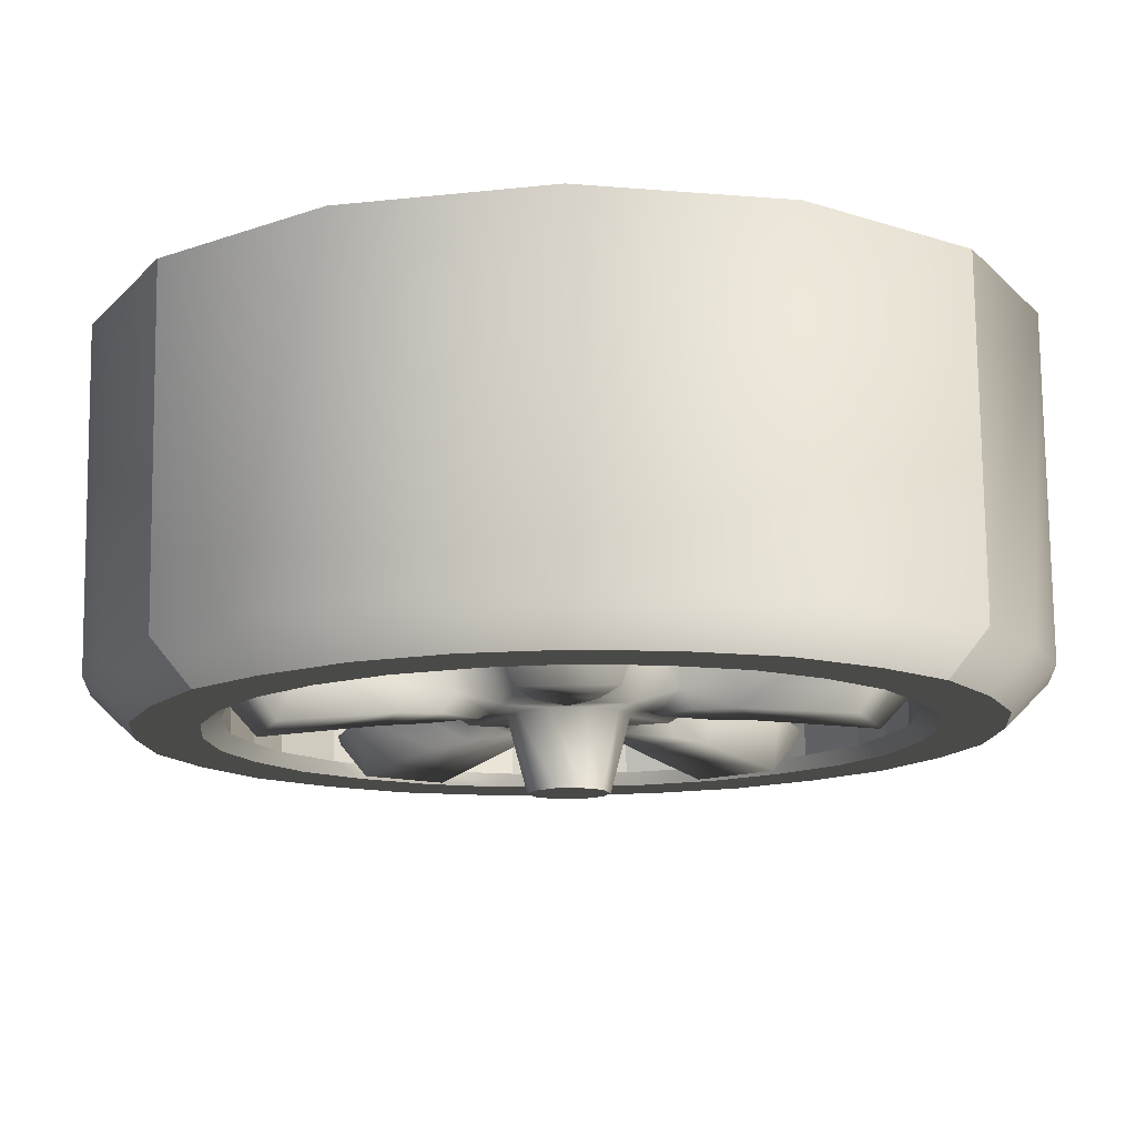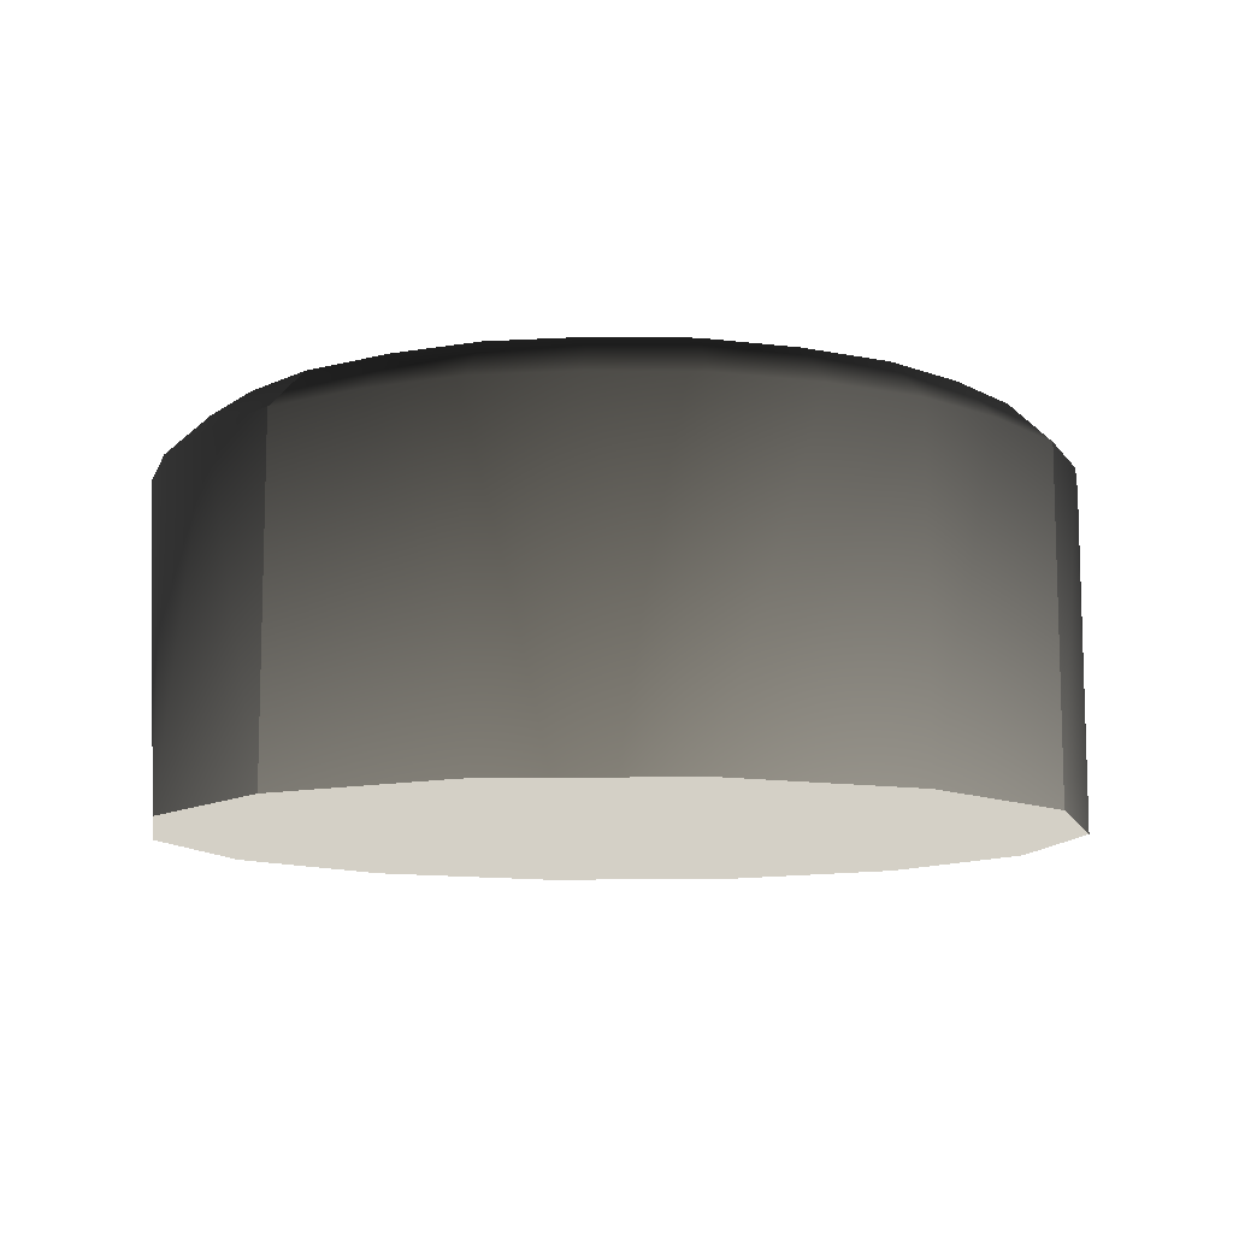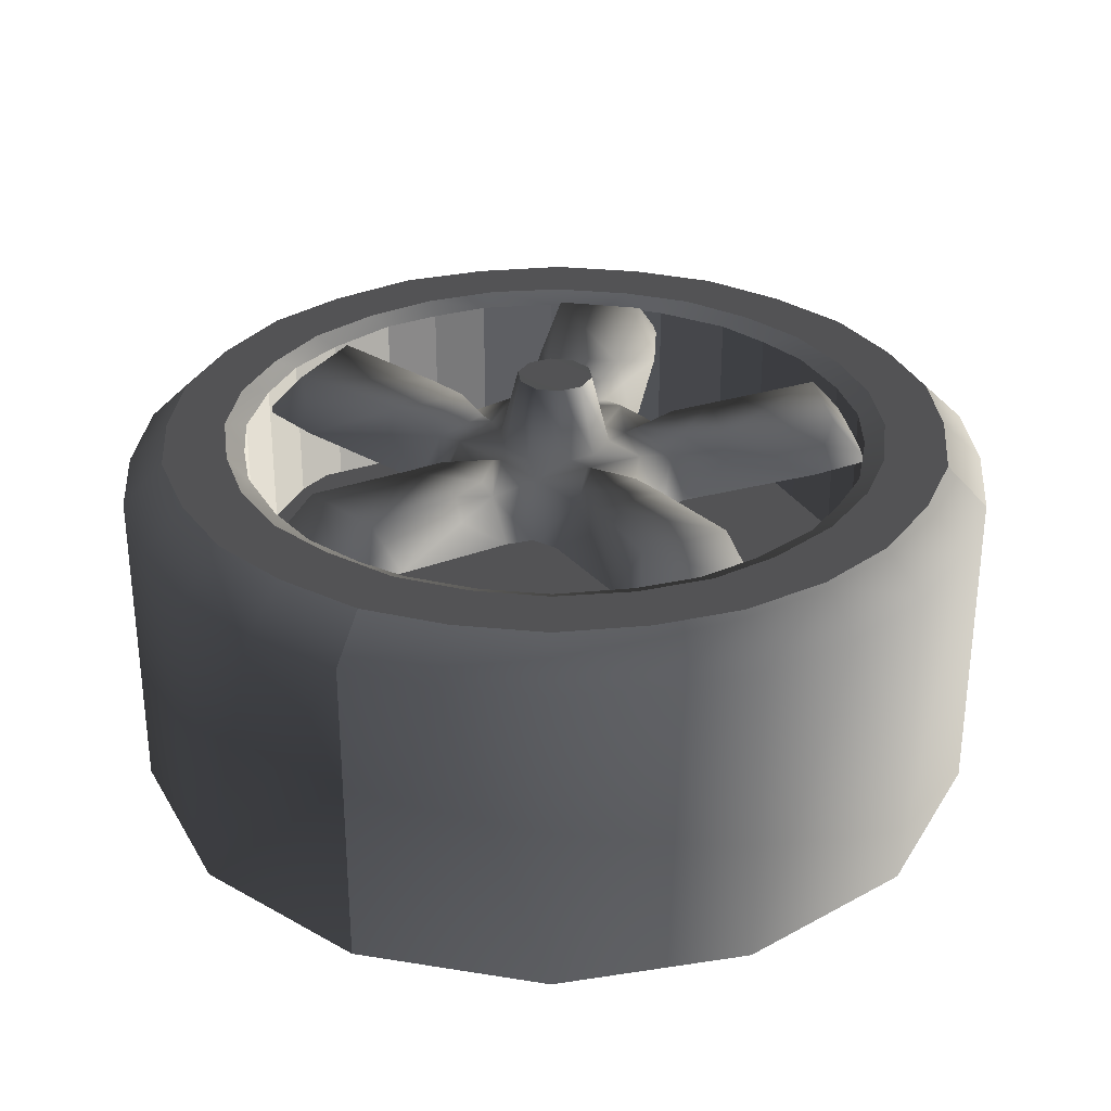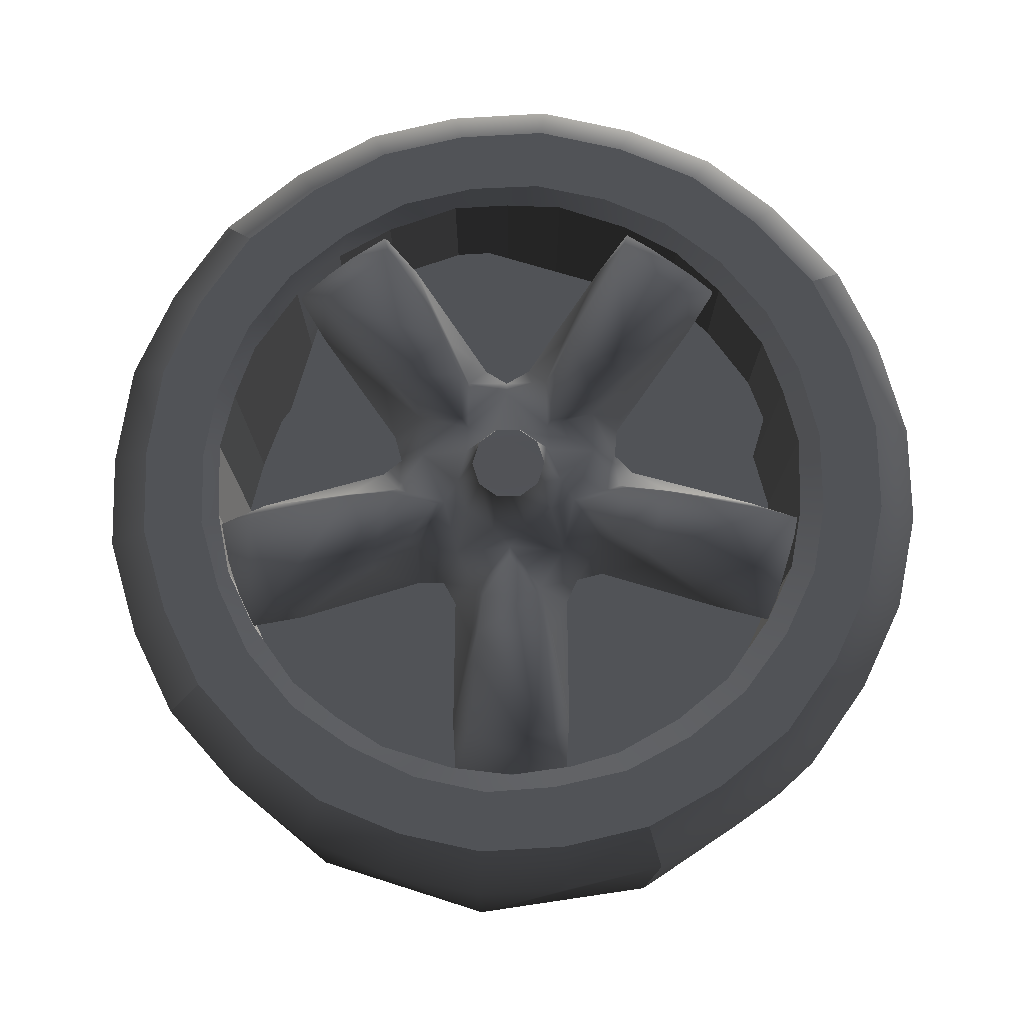
<metadata>
{"format":"obj","ext":"obj","renderer":"f3d","projection":"perspective","resolution":1024,"background":"white","views":[{"elev":77.1,"azim":179.3,"up":"+Z"},{"elev":-10.9,"azim":93.2,"up":"+Y"},{"elev":30.5,"azim":-25.3,"up":"+Y"},{"elev":76.5,"azim":-72.5,"up":"+Y"}]}
</metadata>
<code>
v  -8.972 4.47 -7.115
v  -8.768 4.47 -4.156
v  -7.598 4.47 -6.017
v  -10.34 4.47 -4.796
v  -9.396 4.47 -2.127
v  -11.19 4.47 -2.539
v  -9.674 4.47 -0.0353
v  -11.41 4.47 0.0942
v  -9.466 4.47 2.155
v  -11.19 4.47 2.539
v  -10.3 4.47 4.886
v  -7.167 4.47 8.831
v  -7.575 4.47 6.009
v  -8.972 4.47 7.115
v  -8.701 4.47 4.074
v  -6.009 4.47 7.539
v  -4.981 4.47 10.28
v  -4.219 4.47 8.713
v  -2.488 4.47 11.08
v  -2.151 4.47 9.419
v  -0.0039 4.47 9.706
v  7.206 4.47 8.799
v  4.199 4.47 8.681
v  4.981 4.47 10.28
v  2.567 4.47 11.12
v  2.013 4.47 9.427
v  0 4.47 11.41
v  11.41 4.47 0.0432
v  9.419 4.47 2.143
v  11.19 4.47 2.539
v  10.33 4.47 4.824
v  8.725 4.47 4.141
v  8.972 4.47 7.115
v  7.555 4.47 6.001
v  6.075 4.47 7.477
v  7.143 4.47 -8.85
v  7.551 4.47 -5.985
v  8.972 4.47 -7.115
v  10.27 4.47 -4.941
v  8.697 4.47 -4.082
v  11.19 4.47 -2.539
v  9.412 4.47 -2.131
v  9.627 4.47 0.0589
v  -2.606 4.47 -11.05
v  -0.0039 4.47 -9.592
v  0 4.47 -11.41
v  2.48 4.47 -11.08
v  2.202 4.47 -9.353
v  4.981 4.47 -10.28
v  4.188 4.47 -8.646
v  6.04 4.47 -7.414
v  -7.135 4.47 -8.854
v  -4.207 4.47 -8.681
v  -4.981 4.47 -10.28
v  -2.143 4.47 -9.341
v  -6.009 4.47 -7.504
v  12.59 3.312 0.0706
v  12.34 3.312 -2.802
v  12.34 -6.032 -2.802
v  11.29 3.312 -5.542
v  9.898 3.312 -7.849
v  7.932 3.312 -9.726
v  5.495 3.312 -11.35
v  12.34 3.312 2.802
v  12.34 -6.032 2.802
v  11.42 3.312 5.279
v  9.898 -6.032 7.849
v  9.898 3.312 7.849
v  -9.898 3.312 7.849
v  -12.34 -6.032 2.802
v  -9.898 -6.032 7.849
v  -11.39 3.312 5.346
v  -12.34 3.312 2.802
v  -12.59 3.312 0.1374
v  -11.39 3.312 -5.33
v  -12.34 3.312 -2.802
v  -12.34 -6.032 -2.802
v  -9.898 -6.032 -7.849
v  -9.898 3.312 -7.849
v  5.495 -6.032 -11.35
v  9.898 -6.032 -7.849
v  -5.495 -6.032 11.34
v  -5.495 -6.032 -11.35
v  0 -6.032 12.59
v  0 -6.032 -12.59
v  5.495 -6.032 11.34
v  -3.929 -4.27 8.124
v  -3.929 4.141 8.124
v  -1.821 -4.27 8.784
v  -1.821 4.141 8.784
v  0 -4.27 9.019
v  0 4.141 9.019
v  -5.577 -4.27 7.045
v  -7.084 -4.27 5.624
v  -5.577 4.141 7.045
v  -7.084 4.141 5.624
v  -9.043 -4.27 0.9341
v  -9.043 4.141 0.9341
v  -8.701 -4.27 2.732
v  -8.701 4.141 2.732
v  -7.916 -4.27 4.38
v  -7.916 4.141 4.38
v  -8.627 -4.27 -2.869
v  -8.627 4.141 -2.869
v  -9.062 -4.27 -1.26
v  -9.062 4.141 -1.26
v  -6.711 -4.27 -6.189
v  -6.711 4.141 -6.189
v  -8.03 -4.27 -4.427
v  -8.03 4.141 -4.427
v  -3.768 -4.27 -8.316
v  -3.768 4.141 -8.316
v  -5.377 -4.27 -7.441
v  -5.377 4.141 -7.441
v  0 -4.27 -9.101
v  0 4.141 -9.101
v  -1.672 -4.27 -9.015
v  -1.672 4.141 -9.015
v  3.768 -4.27 -8.316
v  3.768 4.141 -8.316
v  1.676 -4.27 -9.015
v  1.676 4.141 -9.015
v  8.03 -4.27 -4.427
v  8.03 4.141 -4.427
v  6.711 -4.27 -6.189
v  6.711 4.141 -6.189
v  5.377 -4.27 -7.441
v  5.377 4.141 -7.441
v  9.062 -4.27 -1.26
v  9.062 4.141 -1.26
v  8.627 -4.27 -2.869
v  8.627 4.141 -2.869
v  8.701 -4.27 2.732
v  8.701 4.141 2.732
v  9.043 -4.27 0.9341
v  9.043 4.141 0.9341
v  6.637 -4.27 6.17
v  6.637 4.141 6.17
v  7.916 -4.27 4.38
v  7.916 4.141 4.38
v  3.929 -4.27 8.124
v  3.929 4.141 8.124
v  5.33 -4.27 7.214
v  5.33 4.141 7.214
v  1.821 -4.27 8.784
v  1.821 4.141 8.784
v  1.715 3.446 8.87
v  -1.201 4.627 7.901
v  -1.664 3.446 8.901
v  1.378 4.627 7.873
v  -0.9341 4.243 4.698
v  1.111 4.243 4.686
v  -0.6986 4.176 3.521
v  0.8713 4.176 3.513
v  0.0589 4.129 2.312
v  -0.8399 6.028 0.5181
v  -0.8477 6.021 -0.7653
v  -1.052 6.032 -0.1217
v  -0.2904 6.032 0.9105
v  -0.3022 6.021 -1.162
v  0.3885 6.024 0.9066
v  0.3768 6.017 -1.166
v  0.9302 6.028 0.5063
v  0.9262 6.017 -0.7732
v  1.138 6.017 -0.1334
v  -1.684 3.128 7.339
v  -1.142 3.497 4.71
v  -0.8085 3.634 3.214
v  0.0589 3.984 1.998
v  0.9773 3.634 3.203
v  1.319 3.501 4.694
v  1.809 3.132 7.28
v  1.801 2.516 3.462
v  2.163 2.516 2.751
v  1.696 4.043 2.127
v  2.963 3.634 1.715
v  2.068 3.984 0.5102
v  0.5455 3.999 1.409
v  -0.4553 4.003 1.417
v  1.354 4.003 0.8203
v  1.656 3.991 -0.1256
v  2.673 4.043 -1.005
v  1.342 3.987 -1.071
v  1.272 3.984 -1.845
v  0.5298 3.991 -1.652
v  -0.0196 4.043 -2.896
v  -0.5259 4.007 -1.605
v  -1.236 3.984 -1.813
v  -1.28 3.991 -1.06
v  -2.661 4.043 -0.9341
v  -1.586 4.007 -0.1099
v  -1.978 3.984 0.5534
v  -1.272 4.003 0.836
v  -1.601 4.043 2.17
v  3.509 3.634 0.0118
v  3.414 2.516 -1.256
v  2.736 3.634 -2.292
v  3.599 2.516 -2.002
v  3.909 3.497 -3.297
v  5.93 3.128 -5.09
v  7.665 3.132 0.4788
v  4.015 2.516 -0.6986
v  5.039 3.501 0.1452
v  -2.053 2.516 2.806
v  -2.838 3.634 1.821
v  -2.826 2.516 2.7
v  -4.156 3.501 2.61
v  -6.476 3.132 3.881
v  -1.629 2.516 3.477
v  -8.061 3.446 4.274
v  -8.014 4.627 1.189
v  -9.137 3.446 1.091
v  -7.194 4.627 3.619
v  -4.882 4.243 0.4317
v  -4.215 4.243 2.406
v  -3.167 4.176 1.817
v  -2.284 4.129 0.6554
v  -3.721 4.176 0.2433
v  -3.47 3.634 -0.0432
v  -3.411 2.516 -1.166
v  -2.751 3.634 -2.206
v  -3.626 2.516 -1.892
v  -3.933 3.501 -3.199
v  -5.883 3.132 -4.981
v  -3.933 2.516 -0.6162
v  -4.957 3.497 0.2316
v  -7.645 3.128 0.5181
v  -6.696 3.446 -6.386
v  -3.705 4.627 -7.324
v  -3.984 3.446 -8.387
v  -5.777 4.627 -5.797
v  -1.962 4.243 -4.627
v  -3.74 4.243 -3.32
v  -1.476 4.176 -3.524
v  -2.845 4.176 -2.524
v  -1.425 4.129 -2.068
v  -1.193 3.634 -3.344
v  -0.0314 2.516 -3.674
v  1.197 3.634 -3.387
v  0.6437 2.516 -4.109
v  1.79 3.501 -4.804
v  2.9 3.132 -7.198
v  -1.786 3.497 -4.769
v  -0.6358 2.516 -4.082
v  -2.865 3.128 -7.245
v  4.29 3.497 2.496
v  2.963 2.516 2.579
v  6.637 3.128 3.827
v  9.133 3.446 1.04
v  7.327 4.627 3.528
v  8.12 3.446 4.243
v  8.097 4.627 1.079
v  4.345 4.243 2.292
v  4.965 4.243 0.3415
v  3.293 4.176 1.703
v  3.772 4.176 0.2041
v  2.374 4.129 0.6083
v  3.937 3.446 -8.391
v  5.781 4.627 -5.887
v  6.688 3.446 -6.444
v  3.678 4.627 -7.371
v  3.721 4.243 -3.418
v  1.962 4.243 -4.67
v  2.822 4.176 -2.614
v  1.472 4.176 -3.575
v  1.46 4.129 -2.104
v  8.587 -0.1452 6.958
v  8.32 -0.1452 -8.203
v  -7.587 -0.1452 7.245
v  -7.857 -0.1452 -7.92
v  -2.751 3.312 12.22
v  -5.495 3.312 11.34
v  -7.932 3.312 9.722
v  7.944 3.312 9.714
v  5.495 3.312 11.34
v  2.818 3.312 12.28
v  0 3.312 12.59
v  -2.92 3.312 -12.18
v  0 3.312 -12.59
v  2.755 3.312 -12.22
v  -7.92 3.312 -9.733
v  -5.495 3.312 -11.35
g frTire
f 1 2 3
f 1 4 2
f 4 5 2
f 4 6 5
f 6 7 5
f 6 8 7
f 8 9 7
f 8 10 9
f 10 11 9
f 12 13 14
f 13 11 14
f 13 15 11
f 15 9 11
f 12 16 13
f 12 17 16
f 17 18 16
f 17 19 18
f 19 20 18
f 19 21 20
f 22 23 24
f 23 25 24
f 23 26 25
f 26 27 25
f 26 21 27
f 21 19 27
f 28 29 30
f 29 31 30
f 29 32 31
f 32 33 31
f 32 34 33
f 34 22 33
f 34 35 22
f 35 23 22
f 36 37 38
f 37 39 38
f 37 40 39
f 40 41 39
f 40 42 41
f 42 28 41
f 42 43 28
f 43 29 28
f 44 45 46
f 45 47 46
f 45 48 47
f 48 49 47
f 48 50 49
f 50 36 49
f 50 51 36
f 51 37 36
f 52 53 54
f 53 44 54
f 53 55 44
f 55 45 44
f 3 52 1
f 3 56 52
f 56 53 52
f 28 57 41
f 57 58 41
f 57 59 58
f 59 60 58
f 59 61 60
f 61 38 60
f 61 62 38
f 62 36 38
f 62 63 36
f 63 49 36
f 30 57 28
f 30 64 57
f 64 65 57
f 64 66 65
f 66 67 65
f 66 68 67
f 30 66 64
f 30 31 66
f 31 33 66
f 66 33 68
f 58 39 41
f 58 60 39
f 60 38 39
f 69 70 71
f 69 72 70
f 72 73 70
f 72 10 73
f 10 74 73
f 10 8 74
f 8 6 74
f 14 72 69
f 14 11 72
f 11 10 72
f 1 75 4
f 75 76 4
f 75 77 76
f 77 74 76
f 77 70 74
f 70 73 74
f 77 75 78
f 75 79 78
f 75 1 79
f 74 6 76
f 6 4 76
f 59 57 65
f 63 62 80
f 62 81 80
f 62 61 81
f 61 59 81
f 77 71 70
f 77 78 71
f 78 82 71
f 78 83 82
f 83 84 82
f 83 85 84
f 85 80 84
f 80 86 84
f 80 81 86
f 81 67 86
f 81 59 67
f 59 65 67
f 87 88 89
f 88 90 89
f 89 90 91
f 90 92 91
f 93 94 95
f 94 96 95
f 93 95 87
f 95 88 87
f 97 98 99
f 98 100 99
f 99 100 101
f 100 102 101
f 103 104 105
f 104 106 105
f 105 106 97
f 106 98 97
f 107 108 109
f 108 110 109
f 109 110 103
f 110 104 103
f 111 112 113
f 112 114 113
f 113 114 107
f 114 108 107
f 115 116 117
f 116 118 117
f 117 118 111
f 118 112 111
f 119 120 121
f 120 122 121
f 121 122 115
f 122 116 115
f 123 124 125
f 124 126 125
f 125 126 127
f 126 128 127
f 129 130 131
f 130 132 131
f 131 132 123
f 132 124 123
f 133 134 135
f 134 136 135
f 135 136 129
f 136 130 129
f 137 138 139
f 138 140 139
f 139 140 133
f 140 134 133
f 141 142 143
f 142 144 143
f 143 144 137
f 144 138 137
f 91 92 145
f 92 146 145
f 145 146 141
f 146 142 141
f 127 128 119
f 128 120 119
f 101 102 94
f 102 96 94
f 147 148 149
f 147 150 148
f 150 151 148
f 150 152 151
f 152 153 151
f 152 154 153
f 154 155 153
f 156 157 158
f 156 159 157
f 159 160 157
f 159 161 160
f 161 162 160
f 161 163 162
f 163 164 162
f 163 165 164
f 148 166 149
f 148 151 166
f 151 167 166
f 151 153 167
f 153 168 167
f 153 155 168
f 155 169 168
f 155 170 169
f 155 154 170
f 154 152 170
f 170 152 171
f 152 172 171
f 152 150 172
f 150 147 172
f 172 173 171
f 173 170 171
f 173 174 170
f 174 175 170
f 174 176 175
f 176 177 175
f 175 169 170
f 175 178 169
f 178 179 169
f 175 180 178
f 175 177 180
f 177 181 180
f 177 182 181
f 182 183 181
f 182 184 183
f 184 185 183
f 184 186 185
f 186 187 185
f 186 188 187
f 188 189 187
f 188 190 189
f 190 191 189
f 190 192 191
f 192 193 191
f 192 194 193
f 194 179 193
f 194 169 179
f 195 182 177
f 195 196 182
f 196 197 182
f 196 198 197
f 198 199 197
f 198 200 199
f 201 202 203
f 202 195 203
f 202 196 195
f 169 194 168
f 194 204 168
f 194 205 204
f 205 206 204
f 205 207 206
f 207 208 206
f 167 209 166
f 167 168 209
f 168 204 209
f 194 192 205
f 210 211 212
f 210 213 211
f 213 214 211
f 213 215 214
f 215 216 214
f 217 218 216
f 218 214 216
f 192 190 219
f 190 220 219
f 190 221 220
f 221 222 220
f 221 223 222
f 223 224 222
f 220 225 219
f 225 226 219
f 225 227 226
f 211 227 212
f 211 214 227
f 214 226 227
f 214 218 226
f 218 219 226
f 218 217 219
f 217 192 219
f 217 205 192
f 217 216 205
f 216 215 205
f 205 215 207
f 215 208 207
f 215 213 208
f 213 210 208
f 190 188 221
f 228 229 230
f 228 231 229
f 231 232 229
f 231 233 232
f 233 234 232
f 233 235 234
f 235 236 234
f 188 186 237
f 186 238 237
f 186 239 238
f 239 240 238
f 239 241 240
f 241 242 240
f 243 244 245
f 243 237 244
f 237 238 244
f 229 245 230
f 229 232 245
f 232 243 245
f 232 234 243
f 234 237 243
f 234 236 237
f 236 188 237
f 236 221 188
f 236 235 221
f 235 233 221
f 221 233 223
f 233 224 223
f 233 231 224
f 231 228 224
f 246 247 248
f 246 176 247
f 176 174 247
f 249 250 251
f 249 252 250
f 252 253 250
f 252 254 253
f 254 255 253
f 254 256 255
f 256 257 255
f 250 248 251
f 250 253 248
f 253 246 248
f 253 255 246
f 255 176 246
f 255 257 176
f 257 177 176
f 257 195 177
f 257 256 195
f 256 254 195
f 195 254 203
f 254 201 203
f 254 252 201
f 252 249 201
f 186 184 239
f 258 259 260
f 258 261 259
f 261 262 259
f 261 263 262
f 263 264 262
f 263 265 264
f 265 266 264
f 184 182 197
f 259 200 260
f 259 262 200
f 262 199 200
f 262 264 199
f 264 197 199
f 264 266 197
f 266 184 197
f 266 239 184
f 266 265 239
f 265 263 239
f 239 263 241
f 263 242 241
f 263 261 242
f 261 258 242
f 267 268 269
f 268 270 269
f 116 45 118
f 116 122 45
f 122 48 45
f 122 120 48
f 120 50 48
f 120 128 50
f 128 51 50
f 128 126 51
f 126 37 51
f 126 124 37
f 124 40 37
f 124 132 40
f 132 42 40
f 132 130 42
f 130 43 42
f 130 136 43
f 136 29 43
f 136 134 29
f 134 32 29
f 134 140 32
f 140 34 32
f 140 138 34
f 138 35 34
f 138 144 35
f 144 23 35
f 144 142 23
f 142 26 23
f 142 146 26
f 146 21 26
f 146 92 21
f 92 20 21
f 92 90 20
f 90 18 20
f 90 88 18
f 88 16 18
f 88 95 16
f 95 13 16
f 95 96 13
f 96 102 13
f 102 15 13
f 102 100 15
f 100 9 15
f 100 98 9
f 98 7 9
f 98 106 7
f 106 5 7
f 106 104 5
f 104 2 5
f 104 110 2
f 110 3 2
f 110 108 3
f 108 56 3
f 108 114 56
f 114 53 56
f 114 112 53
f 112 55 53
f 112 118 55
f 118 45 55
f 84 271 82
f 271 272 82
f 271 17 272
f 17 273 272
f 17 12 273
f 12 14 273
f 24 274 22
f 24 275 274
f 275 86 274
f 275 276 86
f 276 84 86
f 276 277 84
f 277 271 84
f 277 27 271
f 27 19 271
f 68 274 67
f 68 33 274
f 33 22 274
f 67 274 86
f 82 273 71
f 273 69 71
f 273 14 69
f 273 82 272
f 19 17 271
f 277 25 27
f 277 276 25
f 276 275 25
f 275 24 25
f 83 278 85
f 278 279 85
f 278 46 279
f 46 280 279
f 46 47 280
f 47 49 280
f 79 281 78
f 281 83 78
f 281 282 83
f 282 278 83
f 282 54 278
f 54 44 278
f 1 281 79
f 1 52 281
f 52 282 281
f 52 54 282
f 85 280 80
f 280 63 80
f 280 49 63
f 280 85 279
f 44 46 278
f 160 187 157
f 160 162 187
f 162 185 187
f 162 164 185
f 164 183 185
f 164 165 183
f 165 181 183
f 165 163 181
f 163 180 181
f 163 161 180
f 161 178 180
f 161 159 178
f 159 179 178
f 159 156 179
f 156 193 179
f 156 158 193
f 158 191 193
f 158 157 191
f 157 189 191
f 157 187 189

</code>
